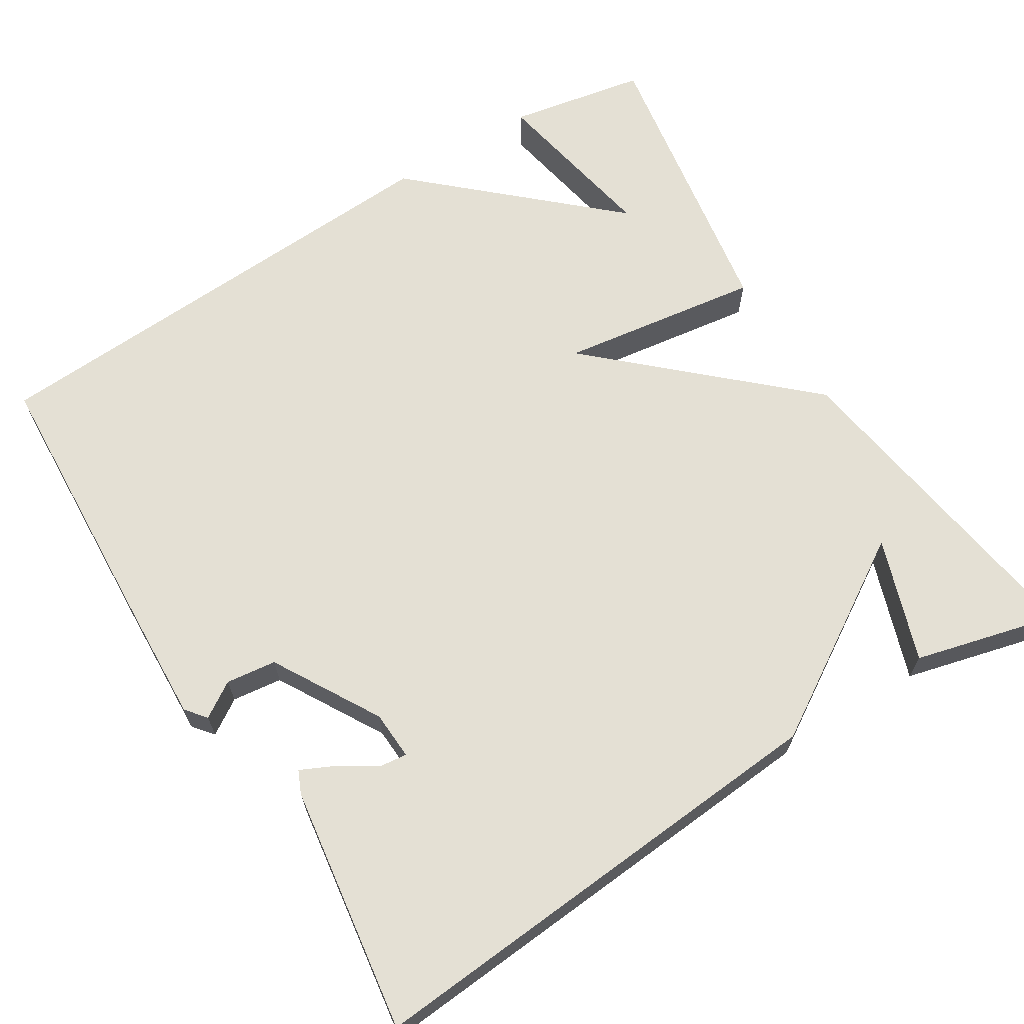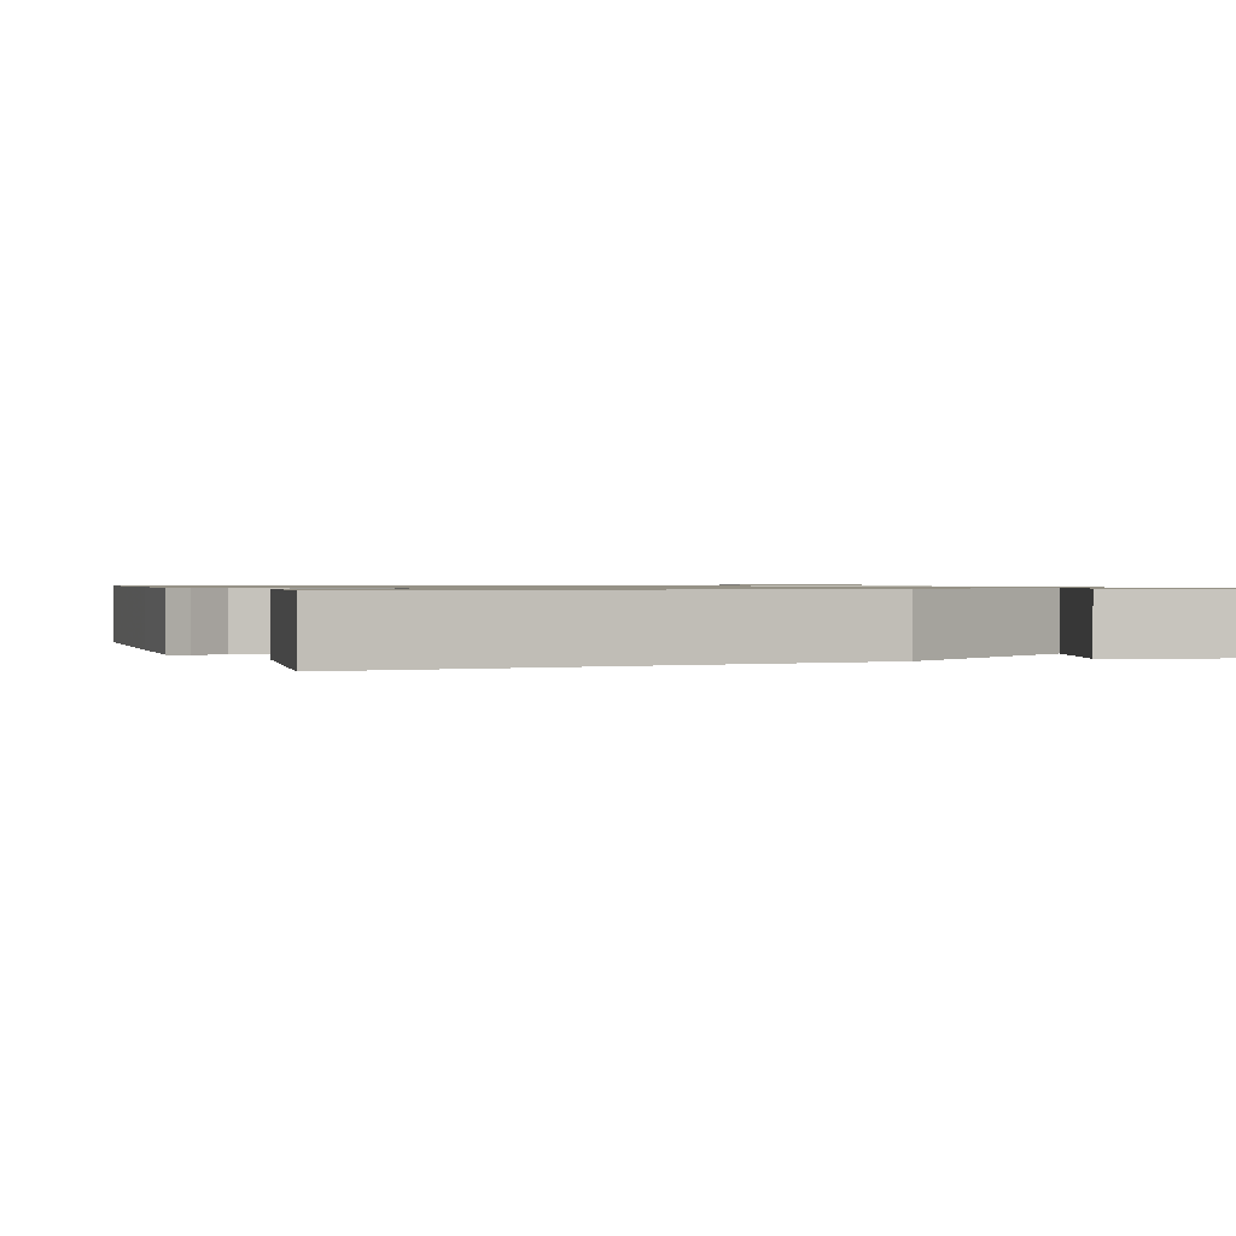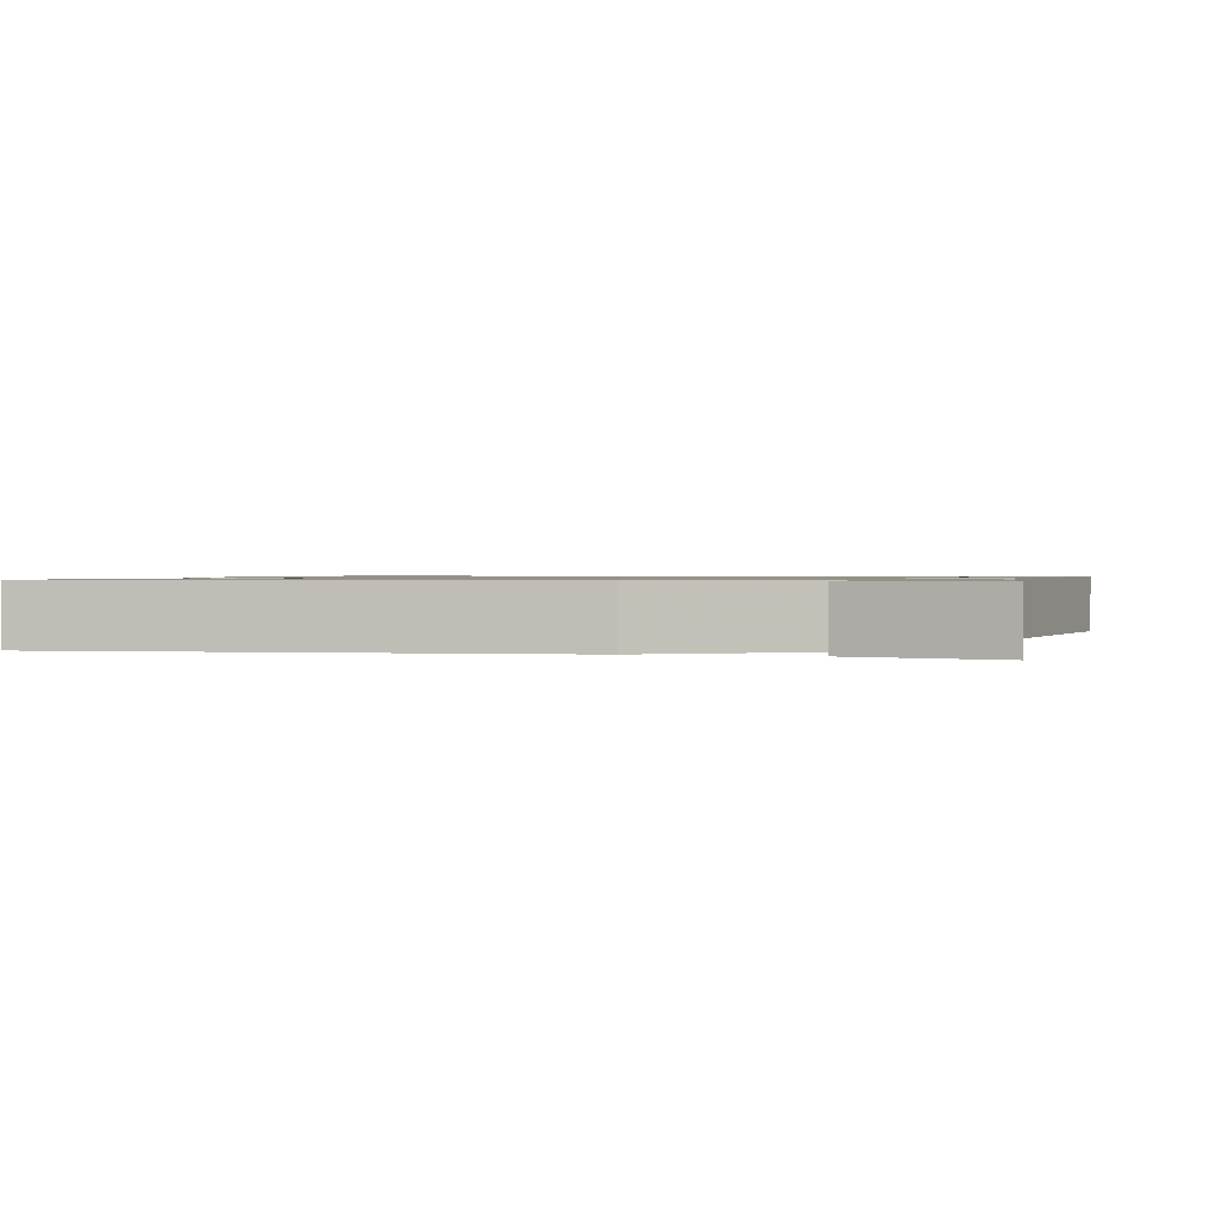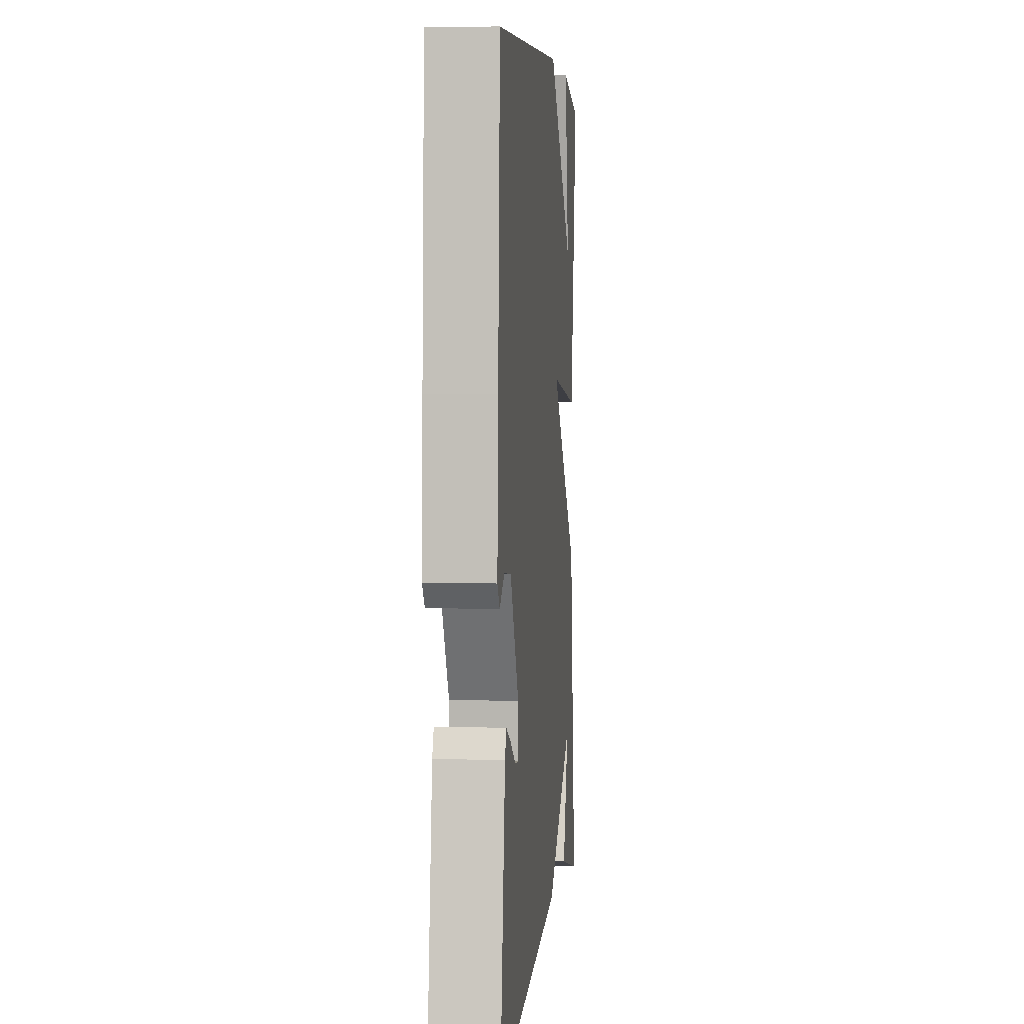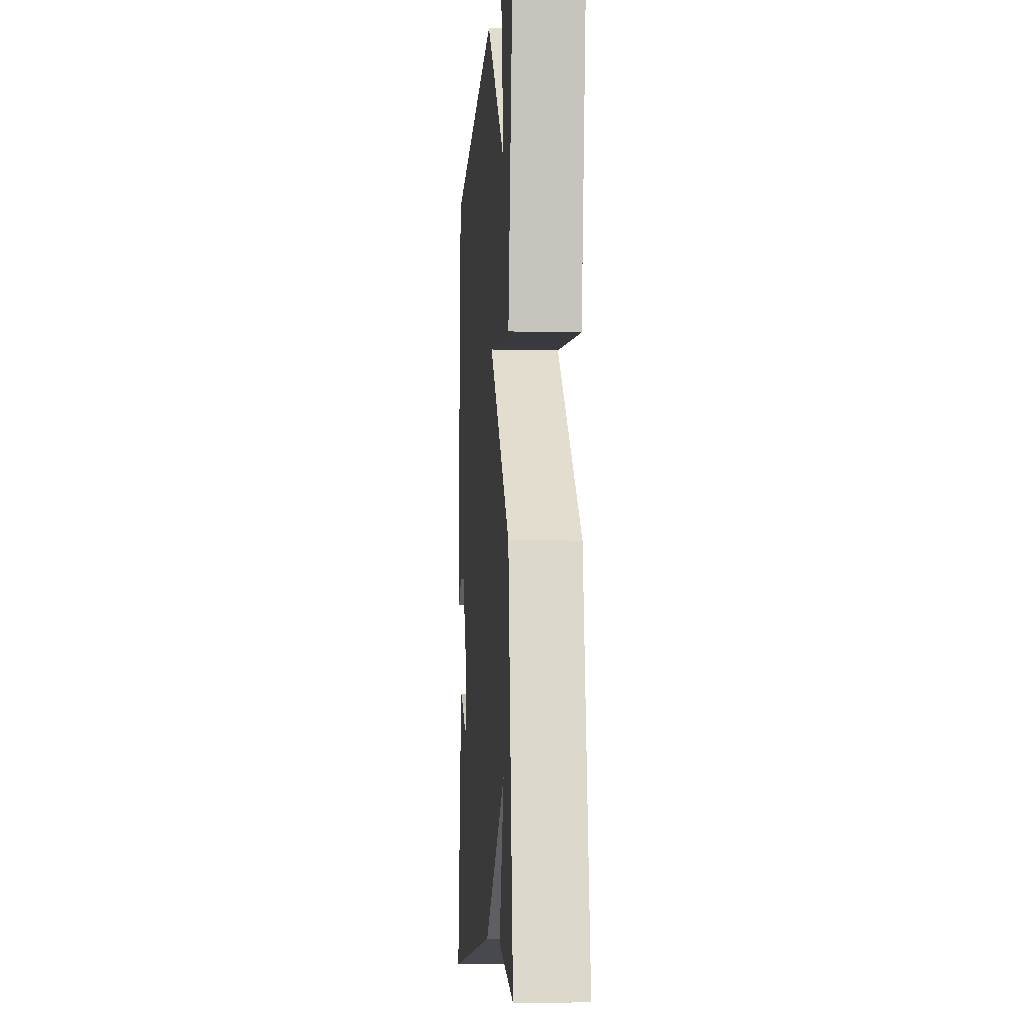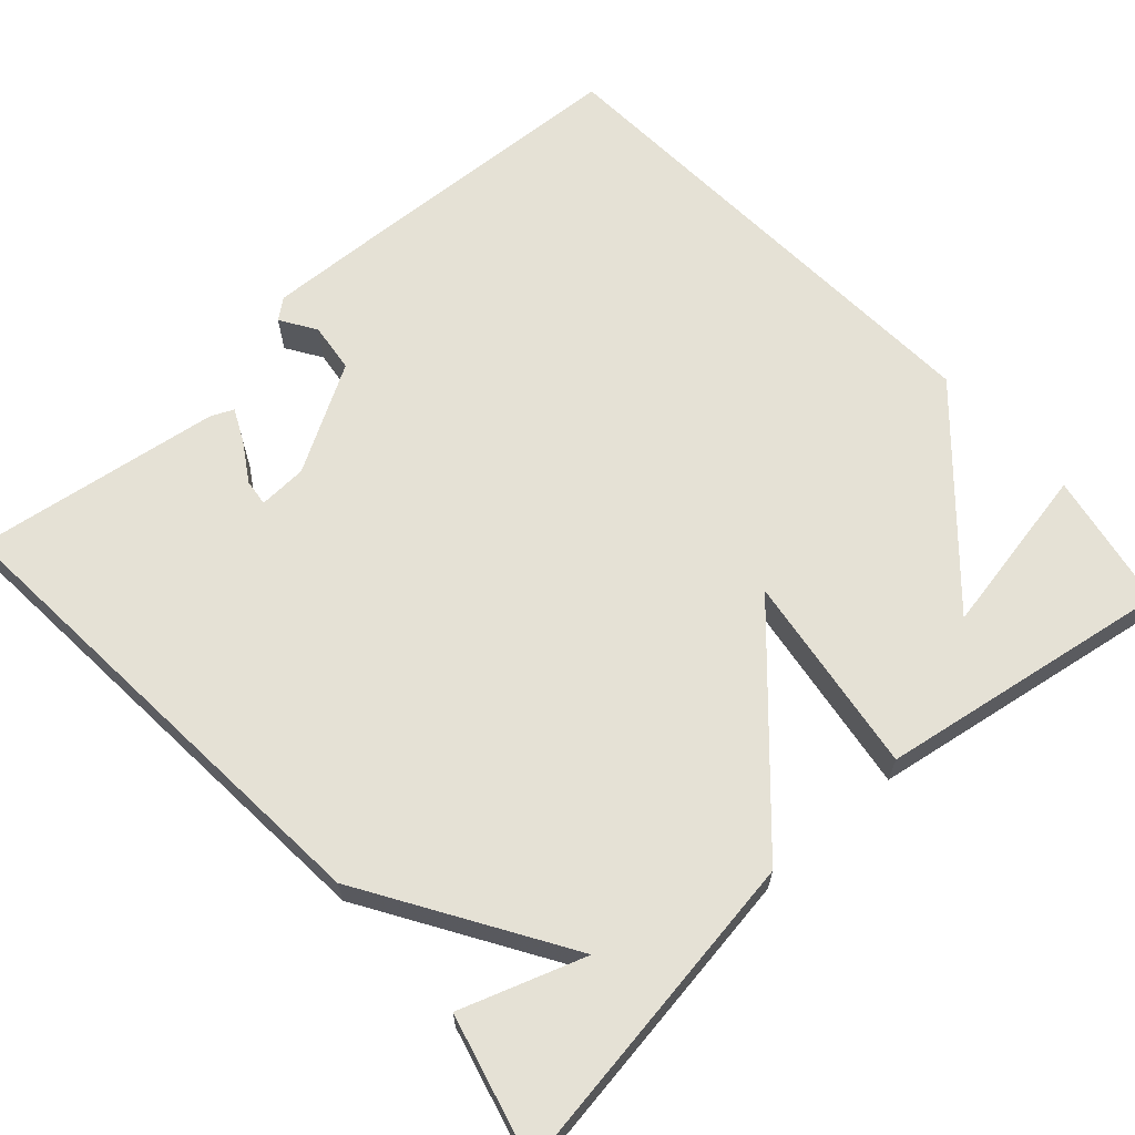
<metadata>
{"format":"obj","ext":"obj","renderer":"f3d","projection":"perspective","resolution":1024,"background":"white","views":[{"elev":66.0,"azim":148.0,"up":"+Y"},{"elev":1.0,"azim":159.7,"up":"+Y"},{"elev":1.0,"azim":-165.6,"up":"+Y"},{"elev":4.5,"azim":95.4,"up":"+Z"},{"elev":-8.3,"azim":-94.0,"up":"+Z"},{"elev":65.1,"azim":-132.1,"up":"+Y"}]}
</metadata>
<code>
v -0.5 0.07 0.5
v -0.325 0.07 0.533
v -0.366 0.07 0.313
v -0.125 0.07 0.533
v 0.5 0.07 0.5
v 0.518 0.07 0.165
v 0.526 0.07 -0.009
v 0.505 0.07 -0.035
v 0.46 0.07 -0.006
v 0.396 0.07 -0.014
v 0.318 0.07 -0.15
v 0.315 0.07 -0.212
v 0.349 0.07 -0.208
v 0.399 0.07 -0.177
v 0.441 0.07 -0.157
v 0.454 0.07 -0.186
v 0.5 0.07 -0.5
v -0.117 0.07 -0.453
v -0.372 0.07 -0.295
v -0.317 0.07 -0.453
v -0.5 0.07 -0.5
v -0.438 0.07 -0.076
v -0.181 0.07 0.161
v -0.438 0.07 0.124
v -0.5 0 0.5
v -0.325 0 0.533
v -0.366 0 0.313
v -0.125 0 0.533
v 0.5 0 0.5
v 0.518 0 0.165
v 0.526 0 -0.009
v 0.505 0 -0.035
v 0.46 0 -0.006
v 0.396 0 -0.014
v 0.318 0 -0.15
v 0.315 0 -0.212
v 0.349 0 -0.208
v 0.399 0 -0.177
v 0.441 0 -0.157
v 0.454 0 -0.186
v 0.5 0 -0.5
v -0.117 0 -0.453
v -0.372 0 -0.295
v -0.317 0 -0.453
v -0.5 0 -0.5
v -0.438 0 -0.076
v -0.181 0 0.161
v -0.438 0 0.124
f 21 22 23
f 19 20 21
f 19 21 23
f 18 19 23
f 17 18 23
f 15 16 17
f 14 15 17
f 13 14 17
f 12 13 17
f 12 17 23
f 11 12 23
f 10 11 23
f 9 10 23
f 7 8 9
f 6 7 9
f 5 6 9
f 4 5 9
f 3 4 9 23
f 24 1 2 3
f 3 23 24
f 47 46 45
f 45 44 43
f 47 45 43
f 47 43 42
f 47 42 41
f 41 40 39
f 41 39 38
f 41 38 37
f 41 37 36
f 47 41 36
f 47 36 35
f 47 35 34
f 47 34 33
f 33 32 31
f 33 31 30
f 33 30 29
f 33 29 28
f 47 33 28 27
f 27 26 25 48
f 48 47 27
f 1 25 26 2
f 2 26 27 3
f 3 27 28 4
f 4 28 29 5
f 5 29 30 6
f 6 30 31 7
f 7 31 32 8
f 8 32 33 9
f 9 33 34 10
f 10 34 35 11
f 11 35 36 12
f 12 36 37 13
f 13 37 38 14
f 14 38 39 15
f 15 39 40 16
f 16 40 41 17
f 17 41 42 18
f 18 42 43 19
f 19 43 44 20
f 20 44 45 21
f 21 45 46 22
f 22 46 47 23
f 23 47 48 24
f 24 48 25 1

</code>
